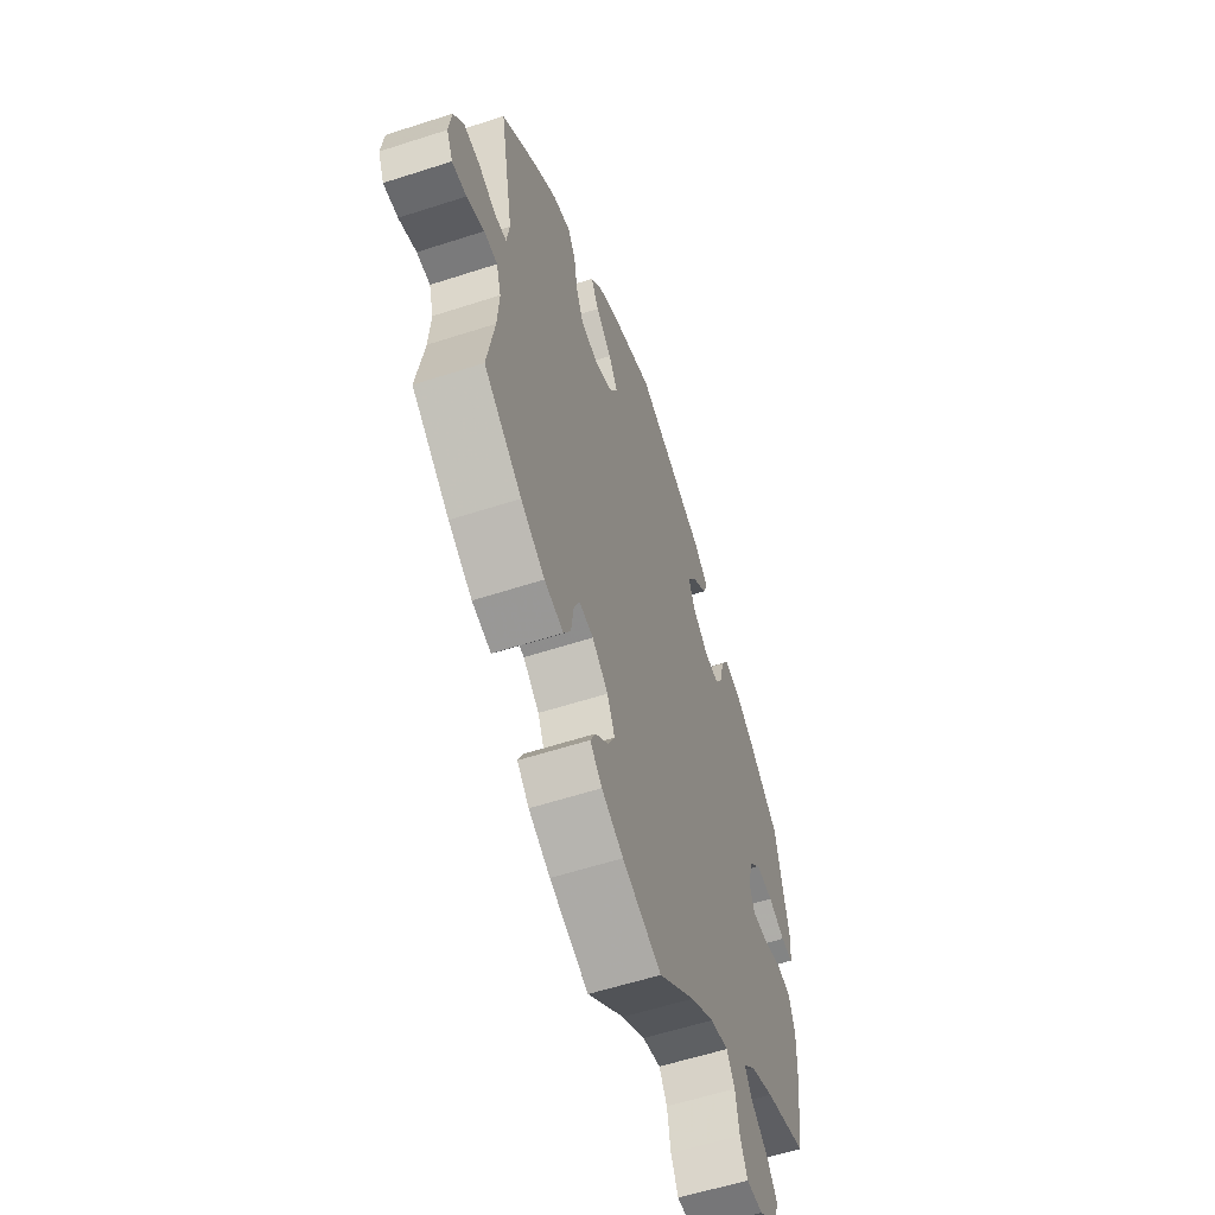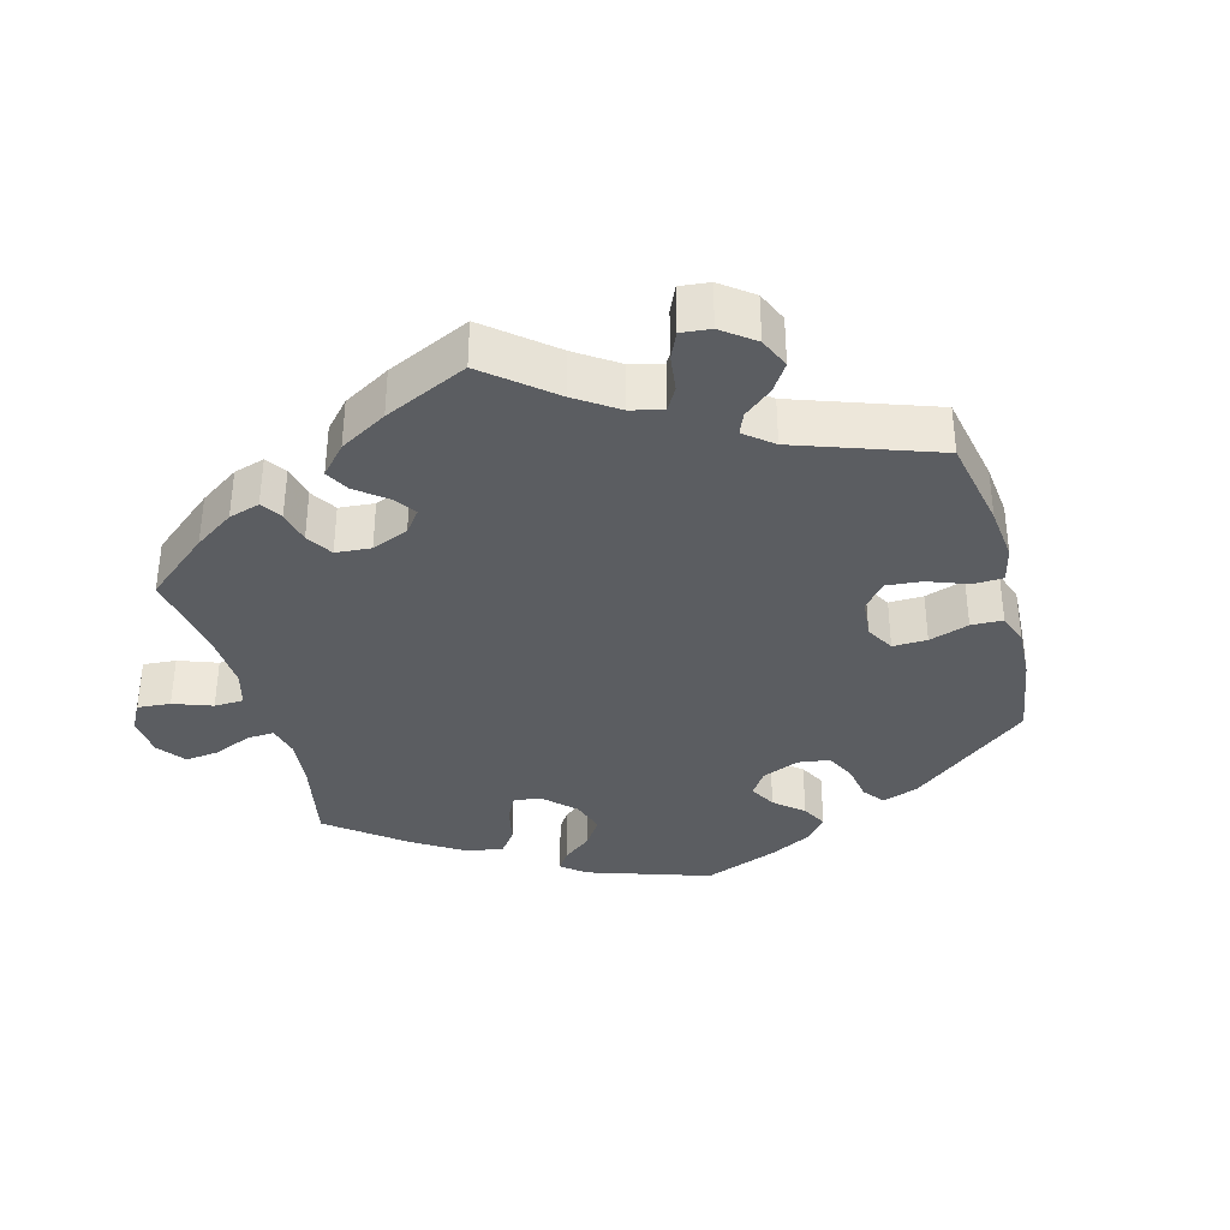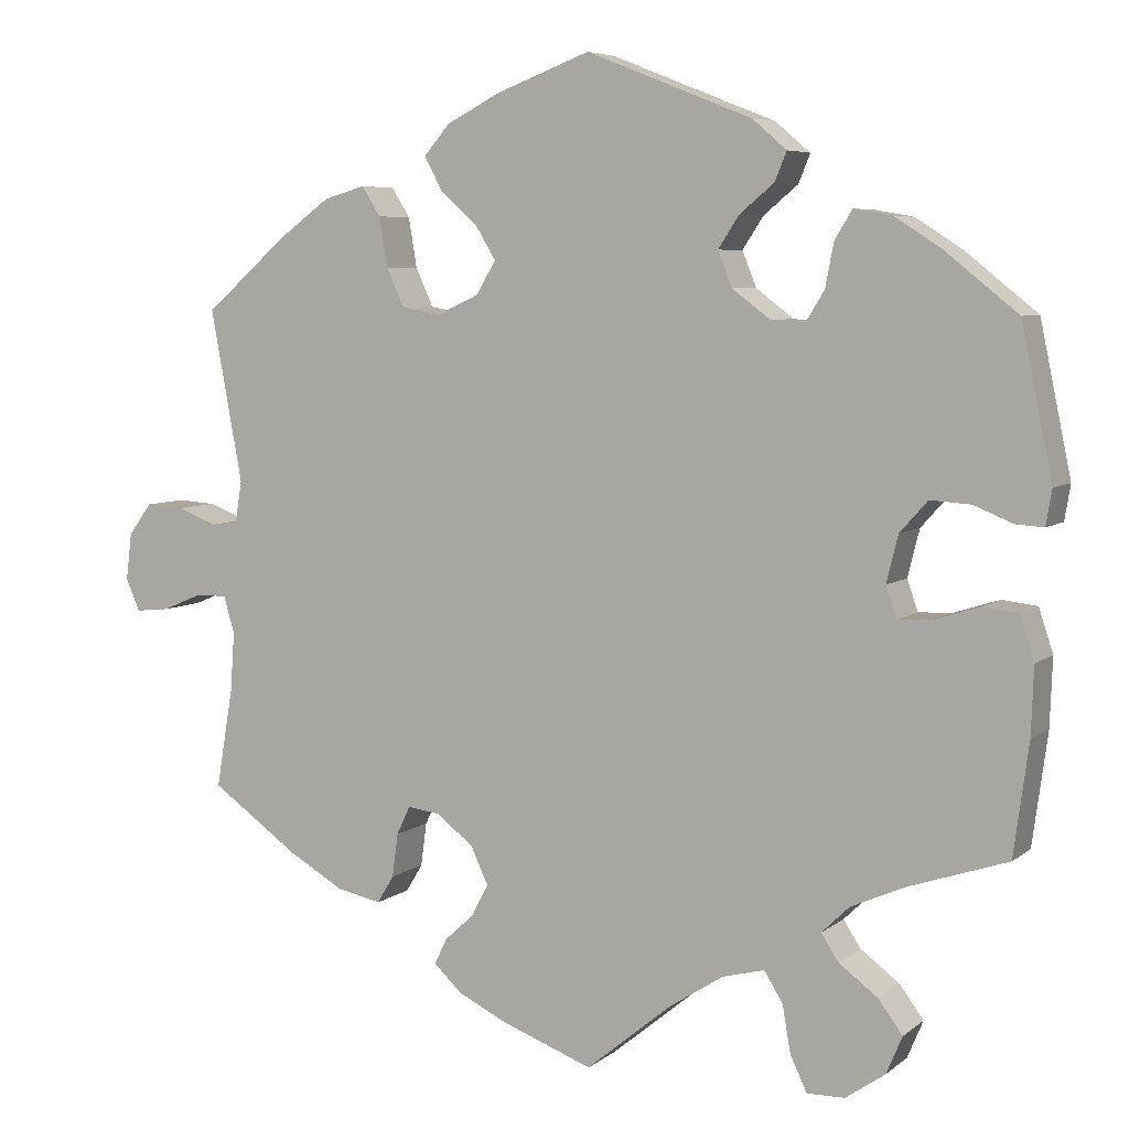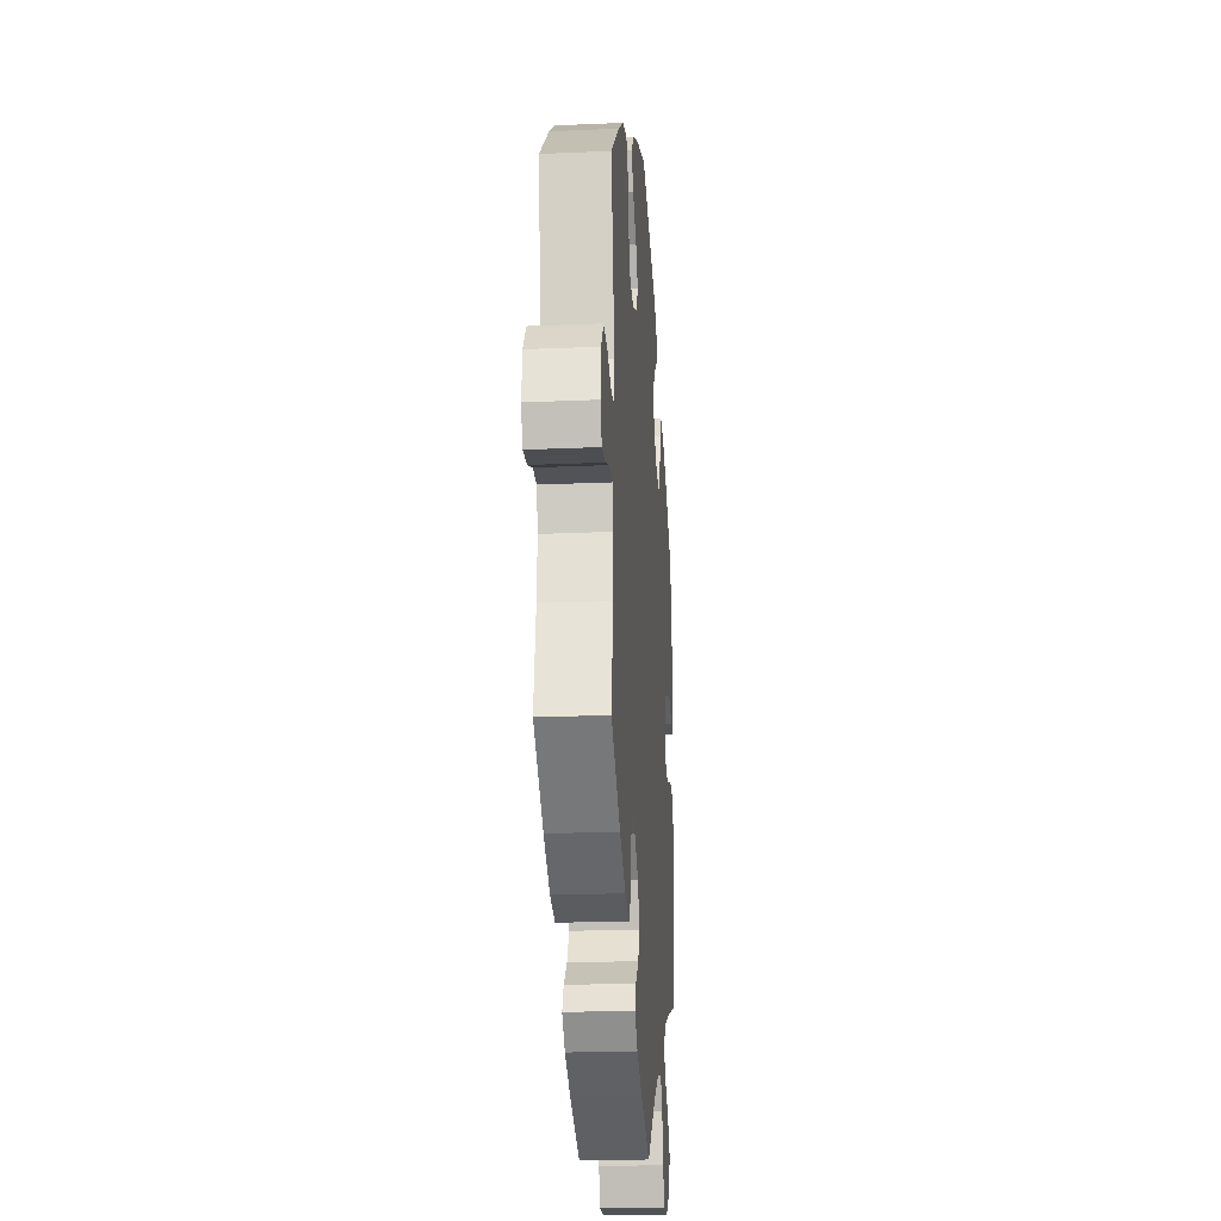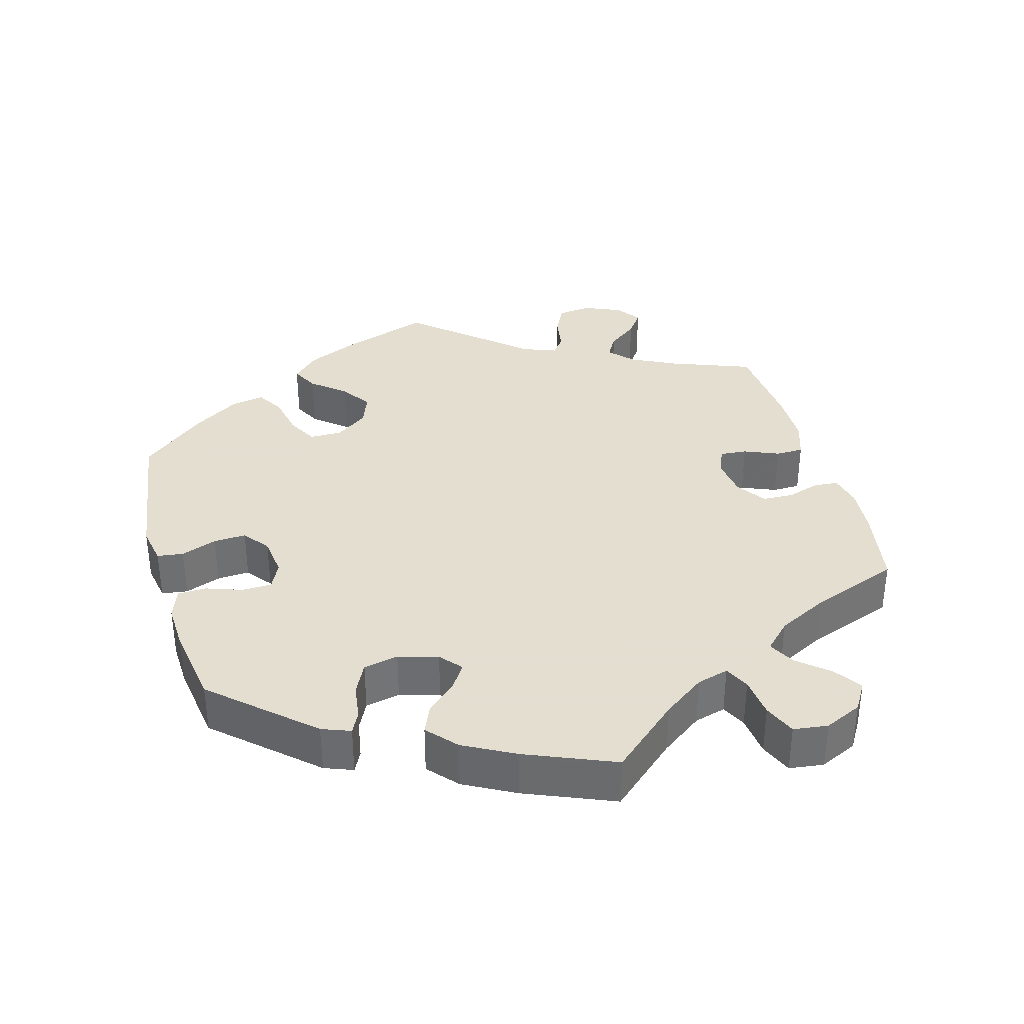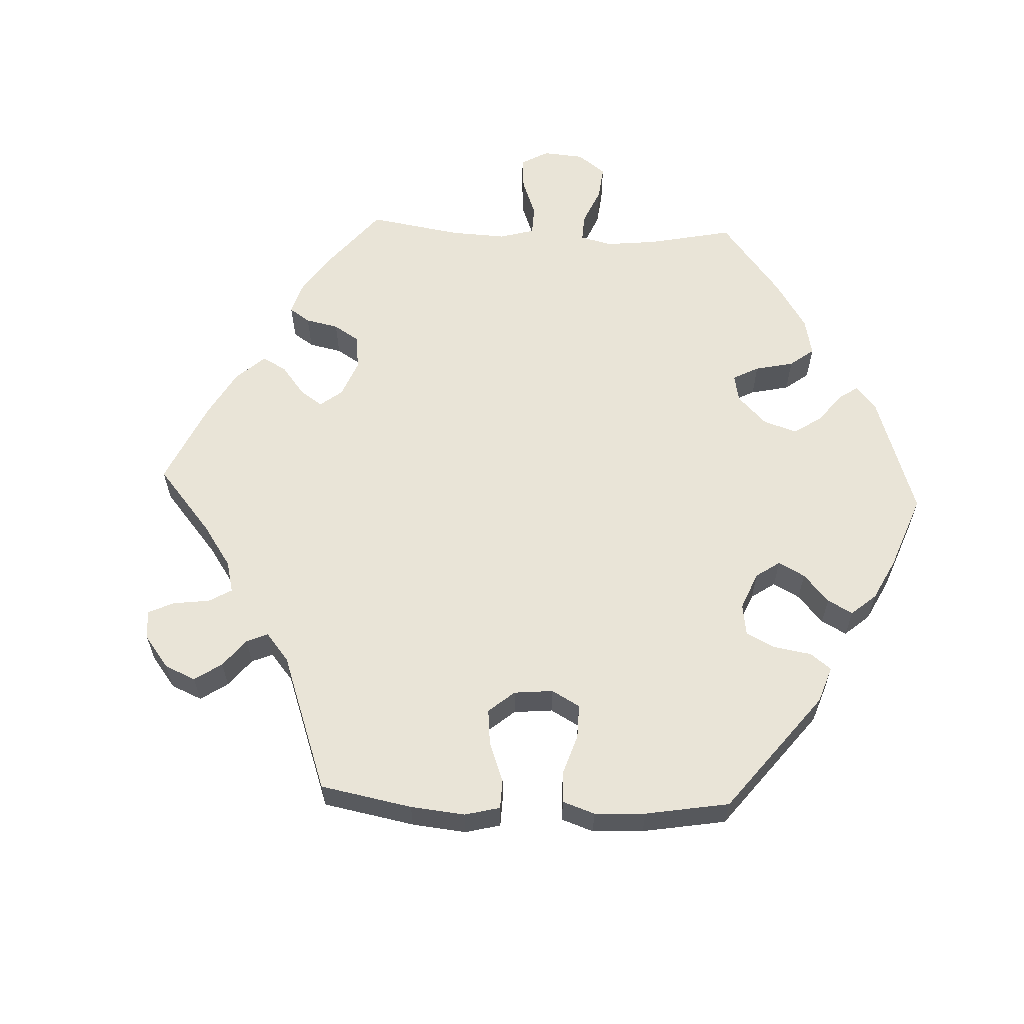
<metadata>
{"format":"obj","ext":"obj","renderer":"f3d","projection":"perspective","resolution":1024,"background":"white","views":[{"elev":-58.1,"azim":-71.4,"up":"+Z"},{"elev":-36.2,"azim":-104.8,"up":"+Y"},{"elev":6.0,"azim":26.1,"up":"+Z"},{"elev":-22.5,"azim":-85.7,"up":"+Z"},{"elev":35.9,"azim":104.5,"up":"+Y"},{"elev":60.8,"azim":-27.4,"up":"+Y"}]}
</metadata>
<code>
v -0.481 0.07 -0.171
v -0.476 0.07 -0.1
v -0.489 0.07 -0.056
v -0.526 0.07 -0.056
v -0.574 0.07 -0.076
v -0.614 0.07 -0.08
v -0.631 0.07 -0.042
v -0.624 0.07 0.014
v -0.596 0.07 0.052
v -0.55 0.07 0.049
v -0.503 0.07 0.031
v -0.471 0.07 0.035
v -0.463 0.07 0.085
v -0.501 0.07 0.289
v -0.402 0.07 0.375
v -0.34 0.07 0.42
v -0.291 0.07 0.434
v -0.269 0.07 0.399
v -0.259 0.07 0.34
v -0.238 0.07 0.294
v -0.191 0.07 0.286
v -0.141 0.07 0.309
v -0.118 0.07 0.348
v -0.143 0.07 0.389
v -0.187 0.07 0.428
v -0.208 0.07 0.467
v -0.177 0.07 0.503
v -0.113 0.07 0.536
v -0.001 0.07 0.578
v 0.196 0.07 0.5
v 0.237 0.07 0.465
v 0.223 0.07 0.431
v 0.182 0.07 0.397
v 0.157 0.07 0.359
v 0.174 0.07 0.317
v 0.219 0.07 0.283
v 0.26 0.07 0.28
v 0.282 0.07 0.316
v 0.292 0.07 0.368
v 0.313 0.07 0.402
v 0.358 0.07 0.394
v 0.413 0.07 0.359
v 0.5 0.07 0.289
v 0.537 0.07 0.111
v 0.53 0.07 0.069
v 0.497 0.07 0.071
v 0.45 0.07 0.09
v 0.402 0.07 0.093
v 0.369 0.07 0.056
v 0.355 0.07 0
v 0.368 0.07 -0.037
v 0.409 0.07 -0.035
v 0.462 0.07 -0.018
v 0.504 0.07 -0.023
v 0.521 0.07 -0.075
v 0.518 0.07 -0.156
v 0.5 0.07 -0.289
v 0.383 0.07 -0.328
v 0.318 0.07 -0.357
v 0.285 0.07 -0.389
v 0.306 0.07 -0.421
v 0.352 0.07 -0.455
v 0.381 0.07 -0.494
v 0.362 0.07 -0.539
v 0.315 0.07 -0.572
v 0.27 0.07 -0.573
v 0.25 0.07 -0.531
v 0.24 0.07 -0.474
v 0.218 0.07 -0.439
v 0.168 0.07 -0.452
v 0.103 0.07 -0.494
v 0.001 0.07 -0.578
v -0.107 0.07 -0.538
v -0.167 0.07 -0.509
v -0.2 0.07 -0.478
v -0.185 0.07 -0.447
v -0.15 0.07 -0.415
v -0.13 0.07 -0.377
v -0.151 0.07 -0.332
v -0.195 0.07 -0.298
v -0.234 0.07 -0.293
v -0.25 0.07 -0.327
v -0.257 0.07 -0.379
v -0.277 0.07 -0.412
v -0.33 0.07 -0.401
v -0.396 0.07 -0.363
v -0.501 0.07 -0.289
v -0.481 0 -0.171
v -0.476 0 -0.1
v -0.489 0 -0.056
v -0.526 0 -0.056
v -0.574 0 -0.076
v -0.614 0 -0.08
v -0.631 0 -0.042
v -0.624 0 0.014
v -0.596 0 0.052
v -0.55 0 0.049
v -0.503 0 0.031
v -0.471 0 0.035
v -0.463 0 0.085
v -0.501 0 0.289
v -0.402 0 0.375
v -0.34 0 0.42
v -0.291 0 0.434
v -0.269 0 0.399
v -0.259 0 0.34
v -0.238 0 0.294
v -0.191 0 0.286
v -0.141 0 0.309
v -0.118 0 0.348
v -0.143 0 0.389
v -0.187 0 0.428
v -0.208 0 0.467
v -0.177 0 0.503
v -0.113 0 0.536
v -0.001 0 0.578
v 0.196 0 0.5
v 0.237 0 0.465
v 0.223 0 0.431
v 0.182 0 0.397
v 0.157 0 0.359
v 0.174 0 0.317
v 0.219 0 0.283
v 0.26 0 0.28
v 0.282 0 0.316
v 0.292 0 0.368
v 0.313 0 0.402
v 0.358 0 0.394
v 0.413 0 0.359
v 0.5 0 0.289
v 0.537 0 0.111
v 0.53 0 0.069
v 0.497 0 0.071
v 0.45 0 0.09
v 0.402 0 0.093
v 0.369 0 0.056
v 0.355 0 0
v 0.368 0 -0.037
v 0.409 0 -0.035
v 0.462 0 -0.018
v 0.504 0 -0.023
v 0.521 0 -0.075
v 0.518 0 -0.156
v 0.5 0 -0.289
v 0.383 0 -0.328
v 0.318 0 -0.357
v 0.285 0 -0.389
v 0.306 0 -0.421
v 0.352 0 -0.455
v 0.381 0 -0.494
v 0.362 0 -0.539
v 0.315 0 -0.572
v 0.27 0 -0.573
v 0.25 0 -0.531
v 0.24 0 -0.474
v 0.218 0 -0.439
v 0.168 0 -0.452
v 0.103 0 -0.494
v 0.001 0 -0.578
v -0.107 0 -0.538
v -0.167 0 -0.509
v -0.2 0 -0.478
v -0.185 0 -0.447
v -0.15 0 -0.415
v -0.13 0 -0.377
v -0.151 0 -0.332
v -0.195 0 -0.298
v -0.234 0 -0.293
v -0.25 0 -0.327
v -0.257 0 -0.379
v -0.277 0 -0.412
v -0.33 0 -0.401
v -0.396 0 -0.363
v -0.501 0 -0.289
f 86 87 1
f 85 86 1 2
f 82 83 84 85
f 81 82 85 2
f 80 81 2 3
f 79 80 3
f 74 75 76 77
f 74 77 78
f 71 72 73 74
f 70 71 74 78
f 69 70 78 79
f 65 66 67 68
f 65 68 69
f 64 65 69
f 61 62 63 64
f 60 61 64 69
f 59 60 69 79
f 55 56 57 58
f 52 53 54 55
f 51 52 55 58
f 50 51 58 59
f 44 45 46 47
f 44 47 48
f 43 44 48
f 42 43 48 49
f 38 39 40 41
f 37 38 41 42
f 30 31 32 33
f 30 33 34
f 29 30 34
f 28 29 34 35
f 24 25 26 27
f 23 24 27 28
f 16 17 18 19
f 16 19 20
f 13 14 15 16
f 12 13 16 20
f 8 9 10 11
f 8 11 12
f 7 8 12
f 4 5 6 7
f 3 4 7 12
f 50 59 79 3
f 37 42 49 50
f 36 37 50 3
f 23 28 35
f 22 23 35 36
f 21 22 36 3
f 3 12 20 21
f 88 174 173
f 89 88 173 172
f 172 171 170 169
f 89 172 169 168
f 90 89 168 167
f 90 167 166
f 164 163 162 161
f 165 164 161
f 161 160 159 158
f 165 161 158 157
f 166 165 157 156
f 155 154 153 152
f 156 155 152
f 156 152 151
f 151 150 149 148
f 156 151 148 147
f 166 156 147 146
f 145 144 143 142
f 142 141 140 139
f 145 142 139 138
f 146 145 138 137
f 134 133 132 131
f 135 134 131
f 135 131 130
f 136 135 130 129
f 128 127 126 125
f 129 128 125 124
f 120 119 118 117
f 121 120 117
f 121 117 116
f 122 121 116 115
f 114 113 112 111
f 115 114 111 110
f 106 105 104 103
f 107 106 103
f 103 102 101 100
f 107 103 100 99
f 98 97 96 95
f 99 98 95
f 99 95 94
f 94 93 92 91
f 99 94 91 90
f 90 166 146 137
f 137 136 129 124
f 90 137 124 123
f 122 115 110
f 123 122 110 109
f 90 123 109 108
f 108 107 99 90
f 1 88 89 2
f 2 89 90 3
f 3 90 91 4
f 4 91 92 5
f 5 92 93 6
f 6 93 94 7
f 7 94 95 8
f 8 95 96 9
f 9 96 97 10
f 10 97 98 11
f 11 98 99 12
f 12 99 100 13
f 13 100 101 14
f 14 101 102 15
f 15 102 103 16
f 16 103 104 17
f 17 104 105 18
f 18 105 106 19
f 19 106 107 20
f 20 107 108 21
f 21 108 109 22
f 22 109 110 23
f 23 110 111 24
f 24 111 112 25
f 25 112 113 26
f 26 113 114 27
f 27 114 115 28
f 28 115 116 29
f 29 116 117 30
f 30 117 118 31
f 31 118 119 32
f 32 119 120 33
f 33 120 121 34
f 34 121 122 35
f 35 122 123 36
f 36 123 124 37
f 37 124 125 38
f 38 125 126 39
f 39 126 127 40
f 40 127 128 41
f 41 128 129 42
f 42 129 130 43
f 43 130 131 44
f 44 131 132 45
f 45 132 133 46
f 46 133 134 47
f 47 134 135 48
f 48 135 136 49
f 49 136 137 50
f 50 137 138 51
f 51 138 139 52
f 52 139 140 53
f 53 140 141 54
f 54 141 142 55
f 55 142 143 56
f 56 143 144 57
f 57 144 145 58
f 58 145 146 59
f 59 146 147 60
f 60 147 148 61
f 61 148 149 62
f 62 149 150 63
f 63 150 151 64
f 64 151 152 65
f 65 152 153 66
f 66 153 154 67
f 67 154 155 68
f 68 155 156 69
f 69 156 157 70
f 70 157 158 71
f 71 158 159 72
f 72 159 160 73
f 73 160 161 74
f 74 161 162 75
f 75 162 163 76
f 76 163 164 77
f 77 164 165 78
f 78 165 166 79
f 79 166 167 80
f 80 167 168 81
f 81 168 169 82
f 82 169 170 83
f 83 170 171 84
f 84 171 172 85
f 85 172 173 86
f 86 173 174 87
f 87 174 88 1

</code>
